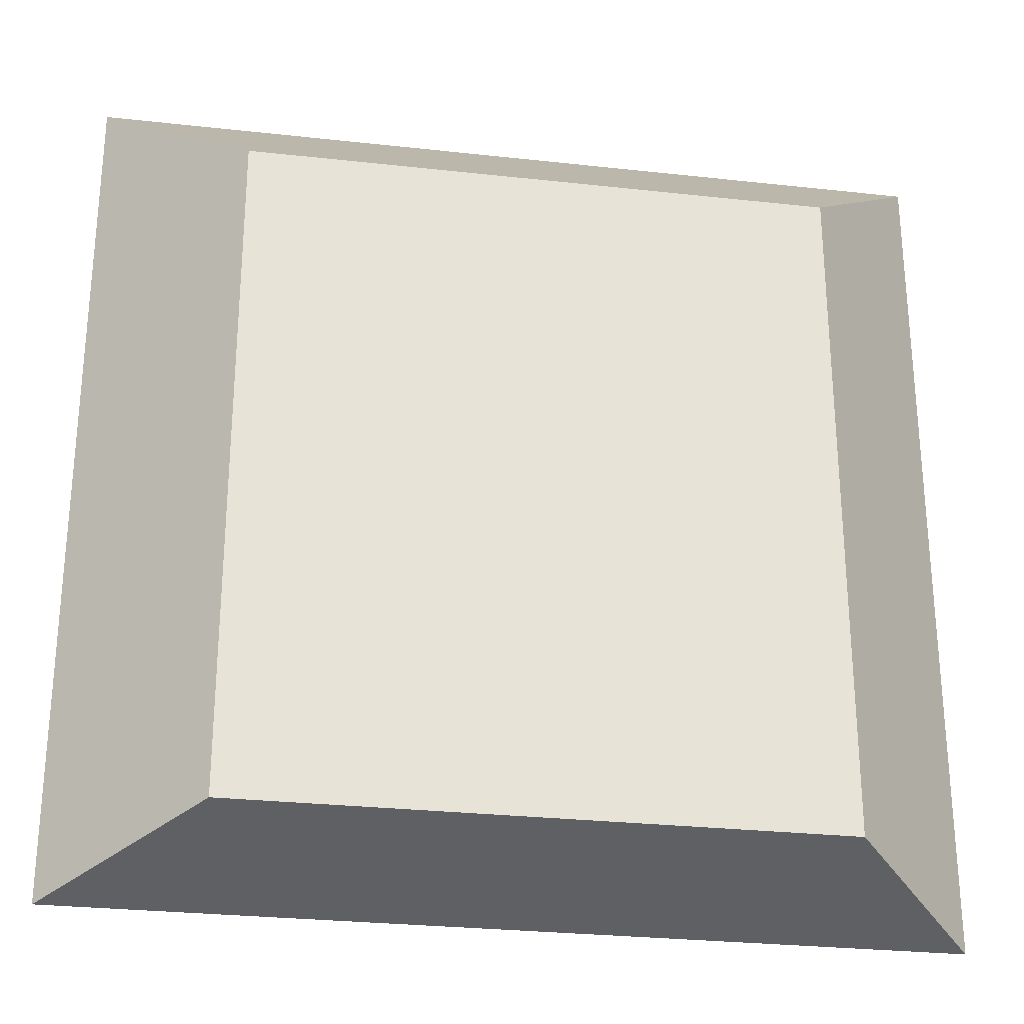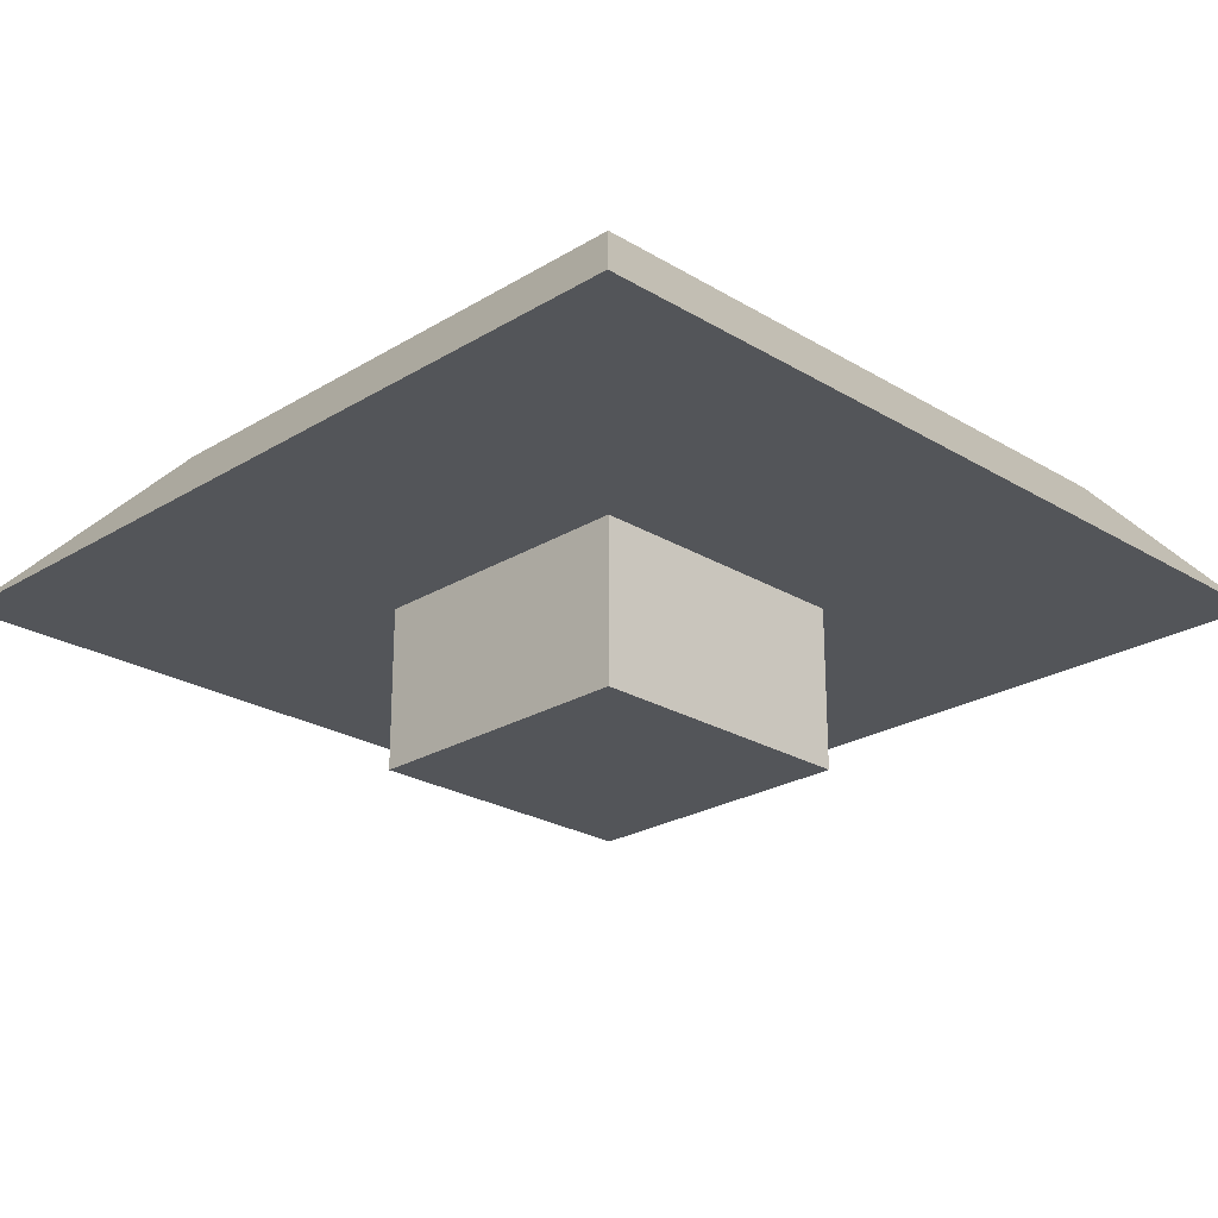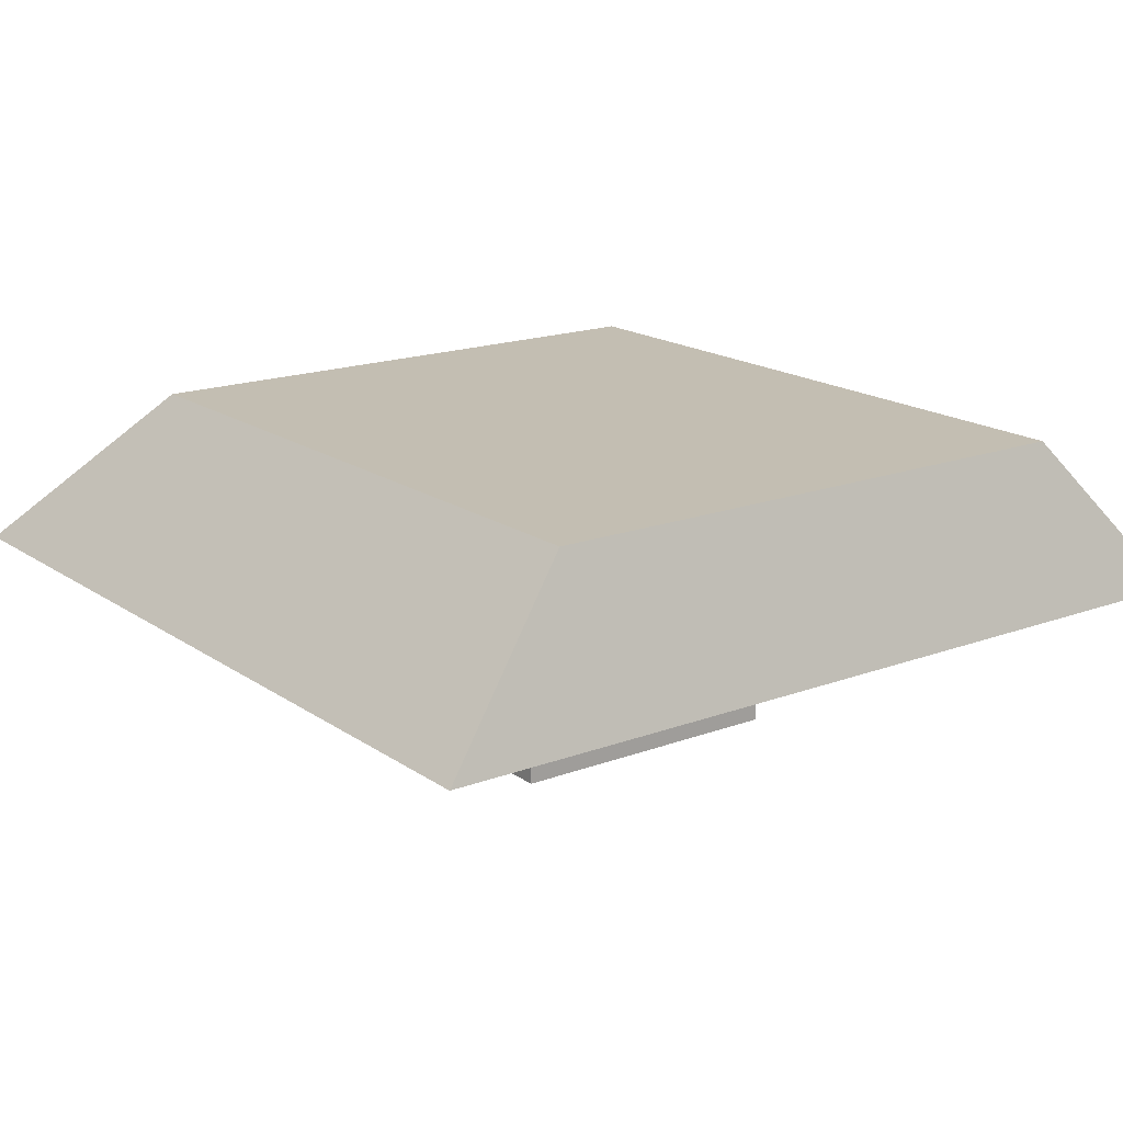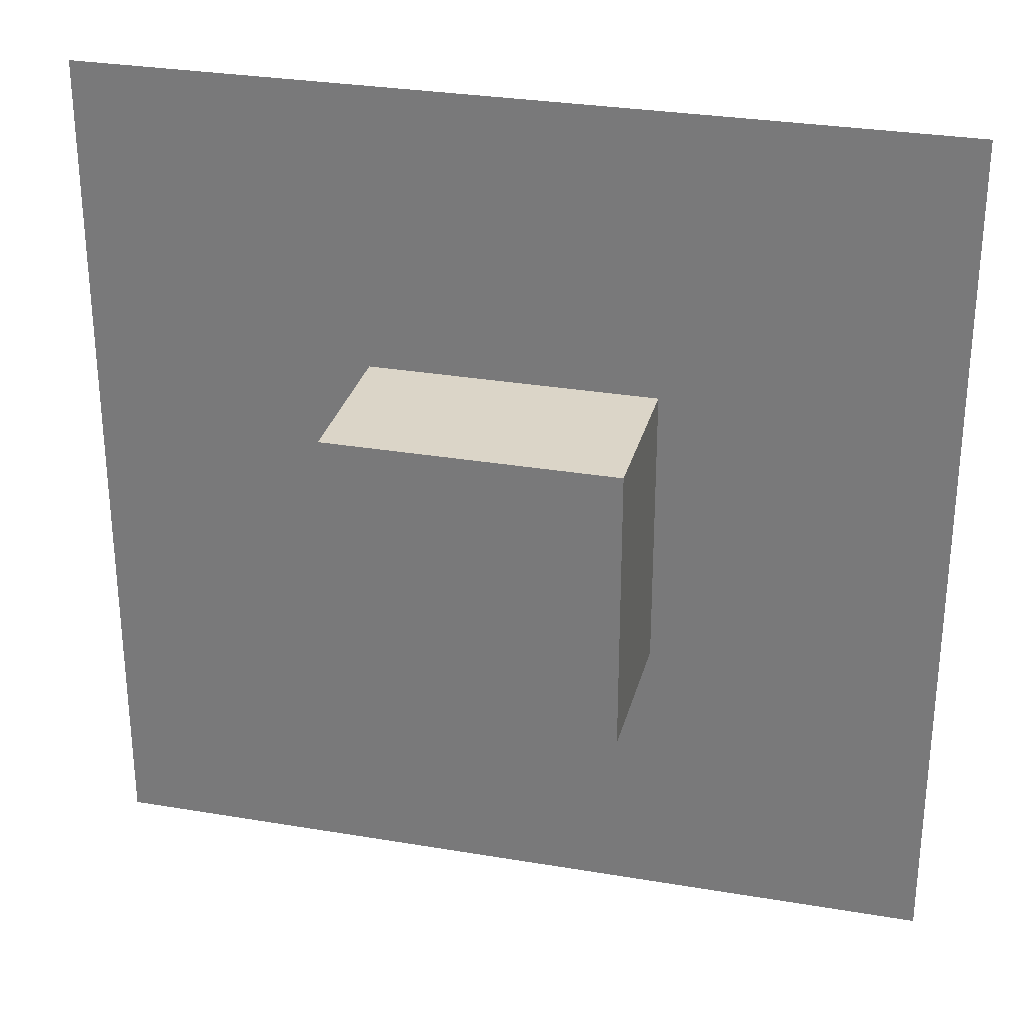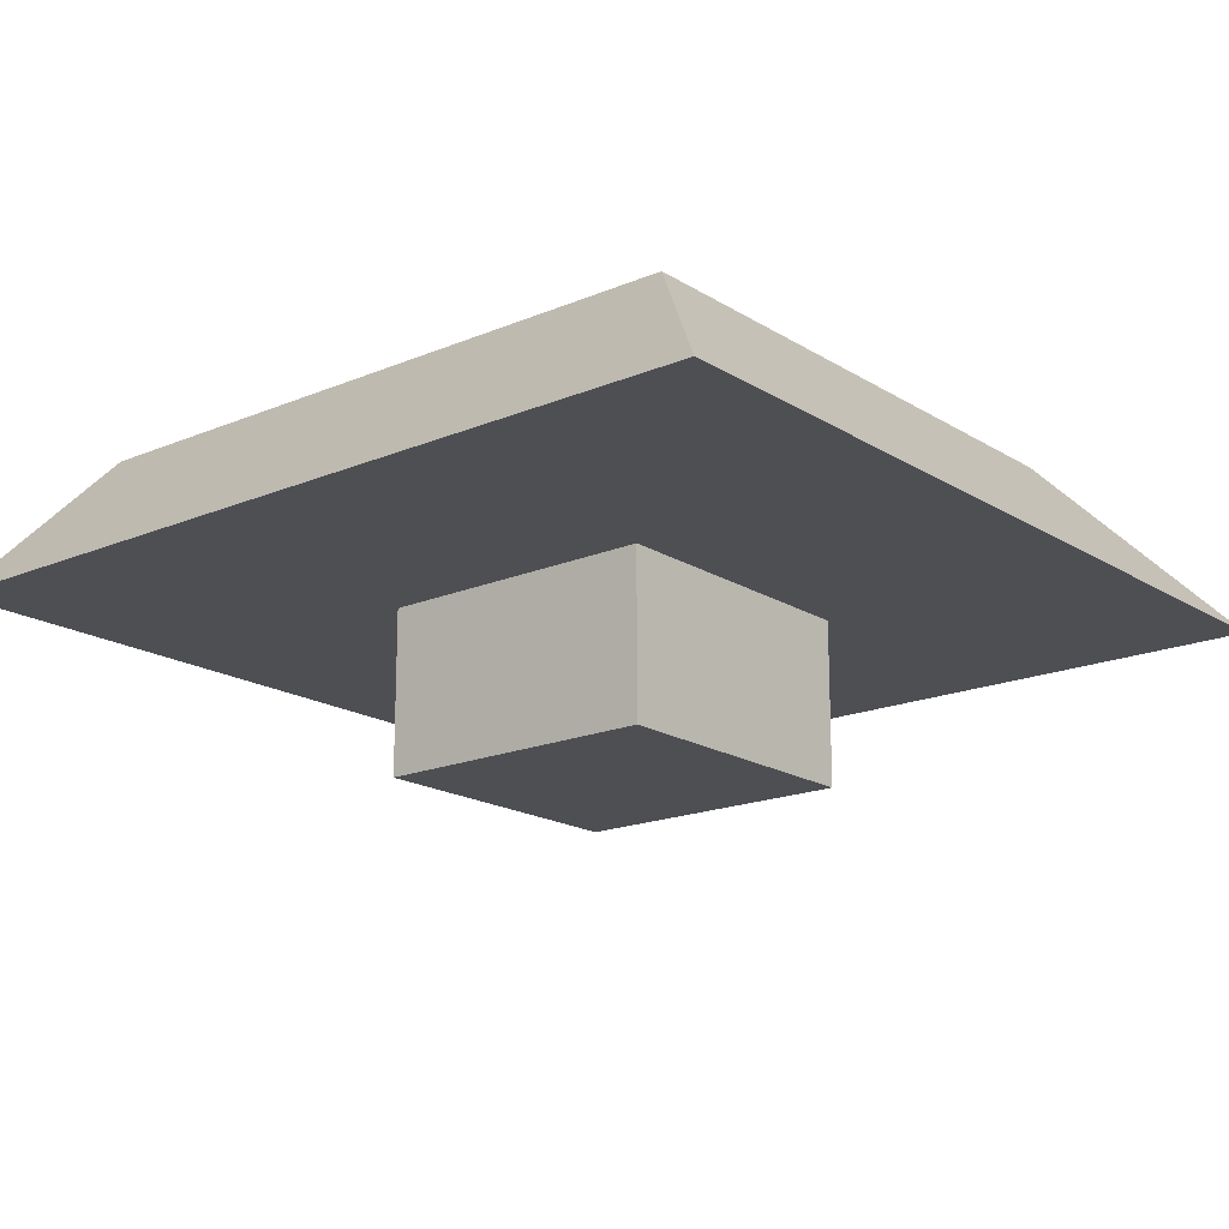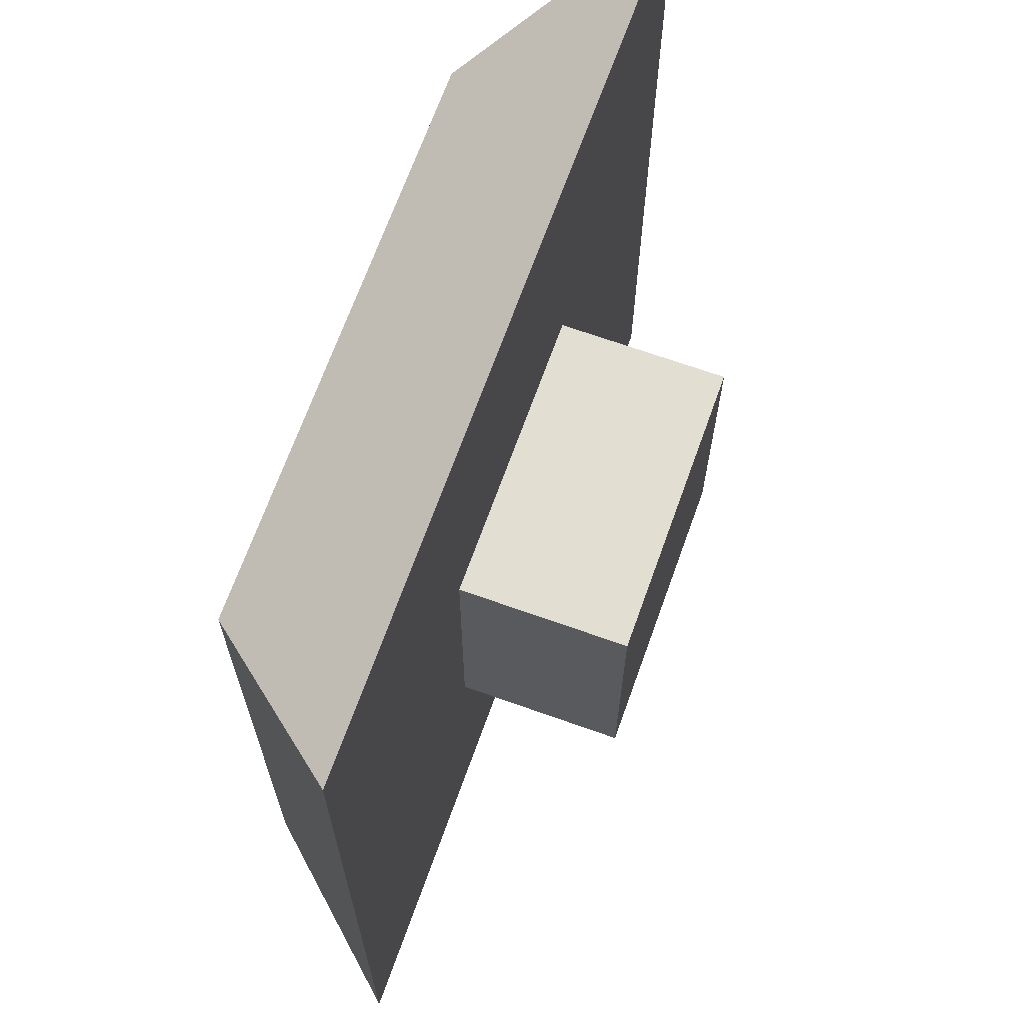
<metadata>
{"format":"obj","ext":"obj","renderer":"f3d","projection":"perspective","resolution":1024,"background":"white","views":[{"elev":-27.9,"azim":170.4,"up":"+Z"},{"elev":-24.1,"azim":45.1,"up":"+Y"},{"elev":17.4,"azim":143.3,"up":"+Y"},{"elev":29.5,"azim":14.0,"up":"+Z"},{"elev":-17.8,"azim":-50.4,"up":"+Y"},{"elev":67.9,"azim":-70.3,"up":"+Z"}]}
</metadata>
<code>
o KB_-_Key_1_41/KB_-_Key_1/mesh13/mesh13-geometry#mesh13-geometry
v -0.4863 0.002467 0.1133
v -0.4608 0.002467 0.1388
v -0.4863 0.002467 0.1388
v -0.4608 0.002467 0.1133
v -0.4863 0.0169 0.1388
v -0.4863 0.0169 0.1133
v -0.4608 0.0169 0.1388
v -0.4608 0.0169 0.1133
v -0.4353 0.0169 0.1642
v -0.5117 0.0169 0.08783
v -0.4353 0.0169 0.08783
v -0.5117 0.0169 0.1642
v -0.4481 0.03132 0.1515
v -0.499 0.03132 0.09207
v -0.499 0.03132 0.1515
v -0.4481 0.03132 0.09207
f 1 2 3
f 2 1 4
f 3 2 1
f 4 1 2
f 2 5 3
f 3 5 2
f 3 6 1
f 1 6 3
f 6 4 1
f 1 4 6
f 4 7 2
f 2 7 4
f 5 2 7
f 7 2 5
f 6 3 5
f 5 3 6
f 4 6 8
f 8 6 4
f 7 4 8
f 8 4 7
f 7 6 5
f 5 6 7
f 9 5 7
f 7 5 9
f 10 6 5
f 5 6 10
f 6 7 8
f 8 7 6
f 6 11 8
f 8 11 6
f 8 11 7
f 7 11 8
f 12 5 9
f 9 5 12
f 9 7 11
f 11 7 9
f 6 10 11
f 11 10 6
f 5 12 10
f 10 12 5
f 13 12 9
f 9 12 13
f 11 13 9
f 9 13 11
f 14 11 10
f 10 11 14
f 15 10 12
f 12 10 15
f 12 13 15
f 15 13 12
f 13 11 16
f 16 11 13
f 11 14 16
f 16 14 11
f 10 15 14
f 14 15 10
f 16 15 13
f 13 15 16
f 15 16 14
f 14 16 15

</code>
